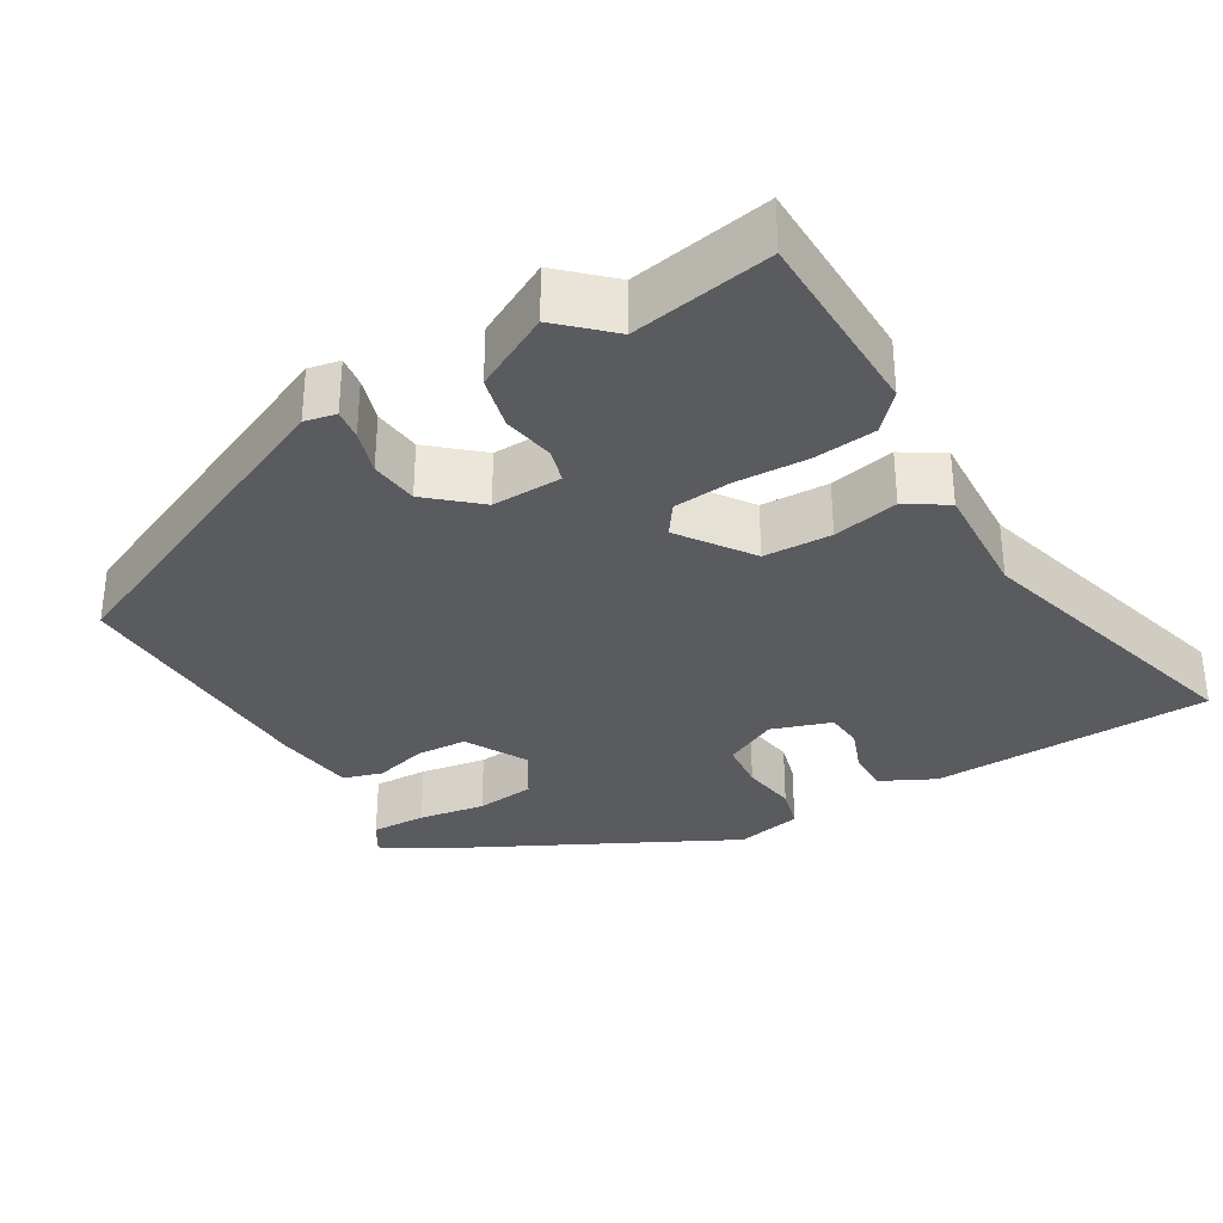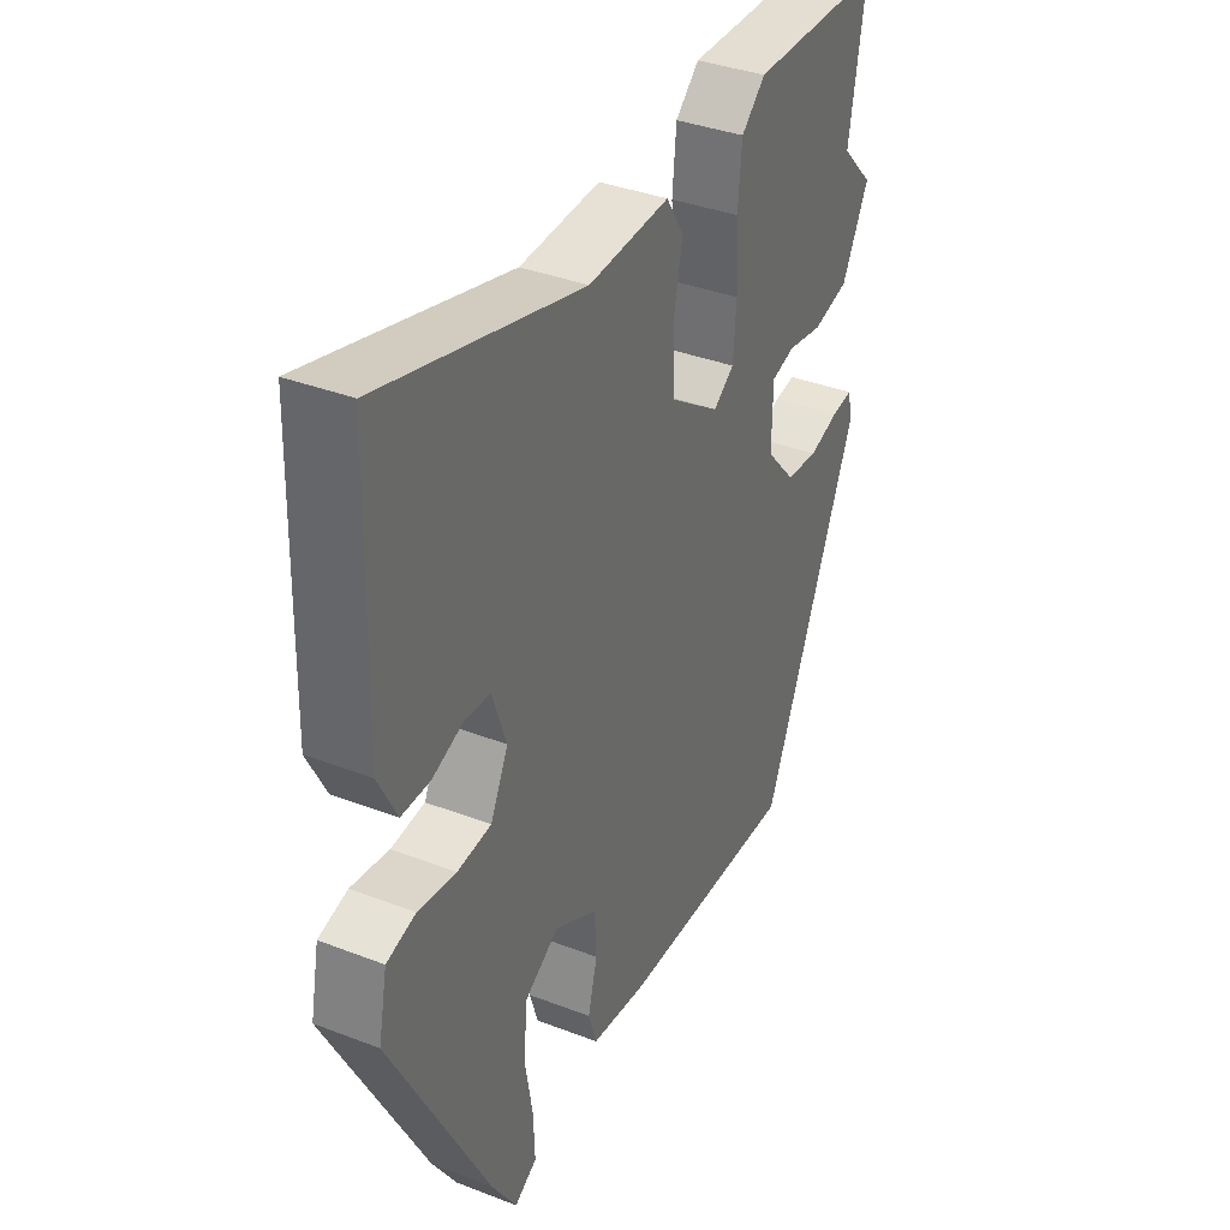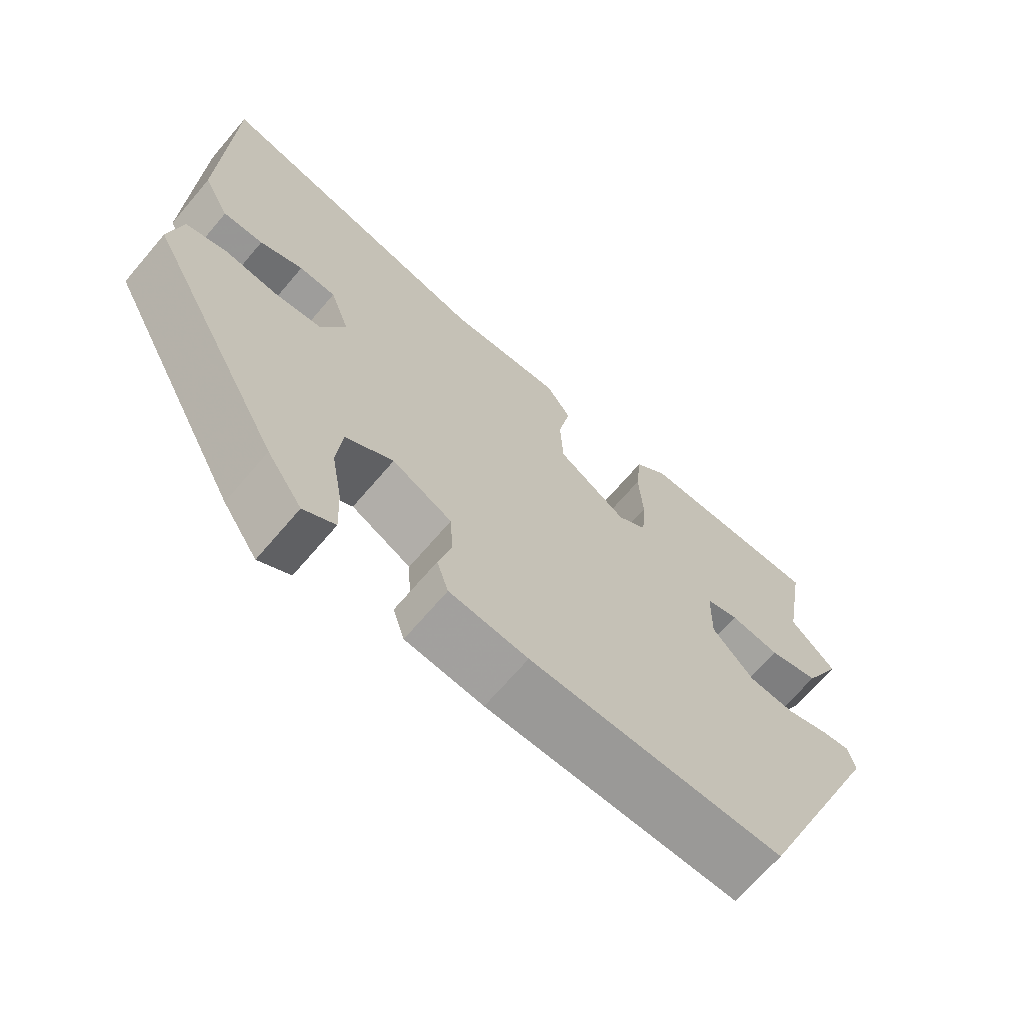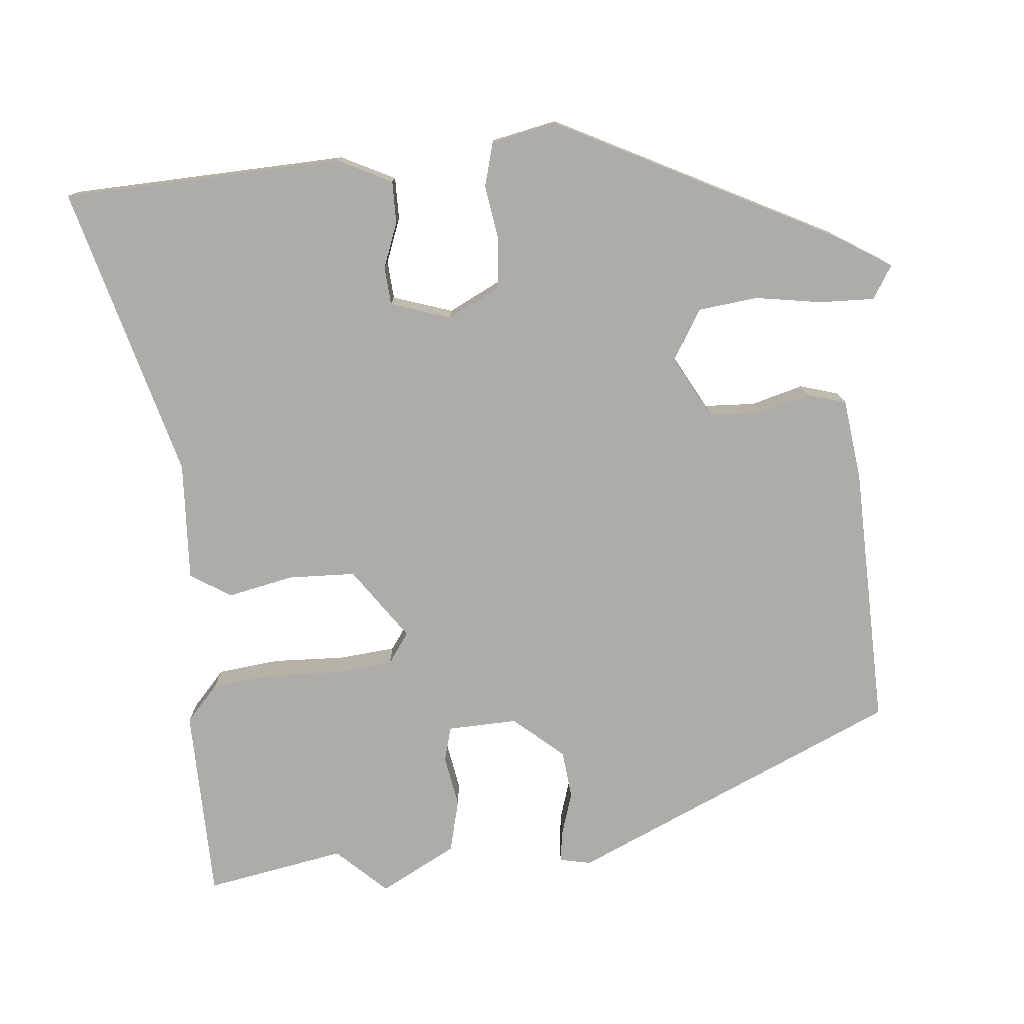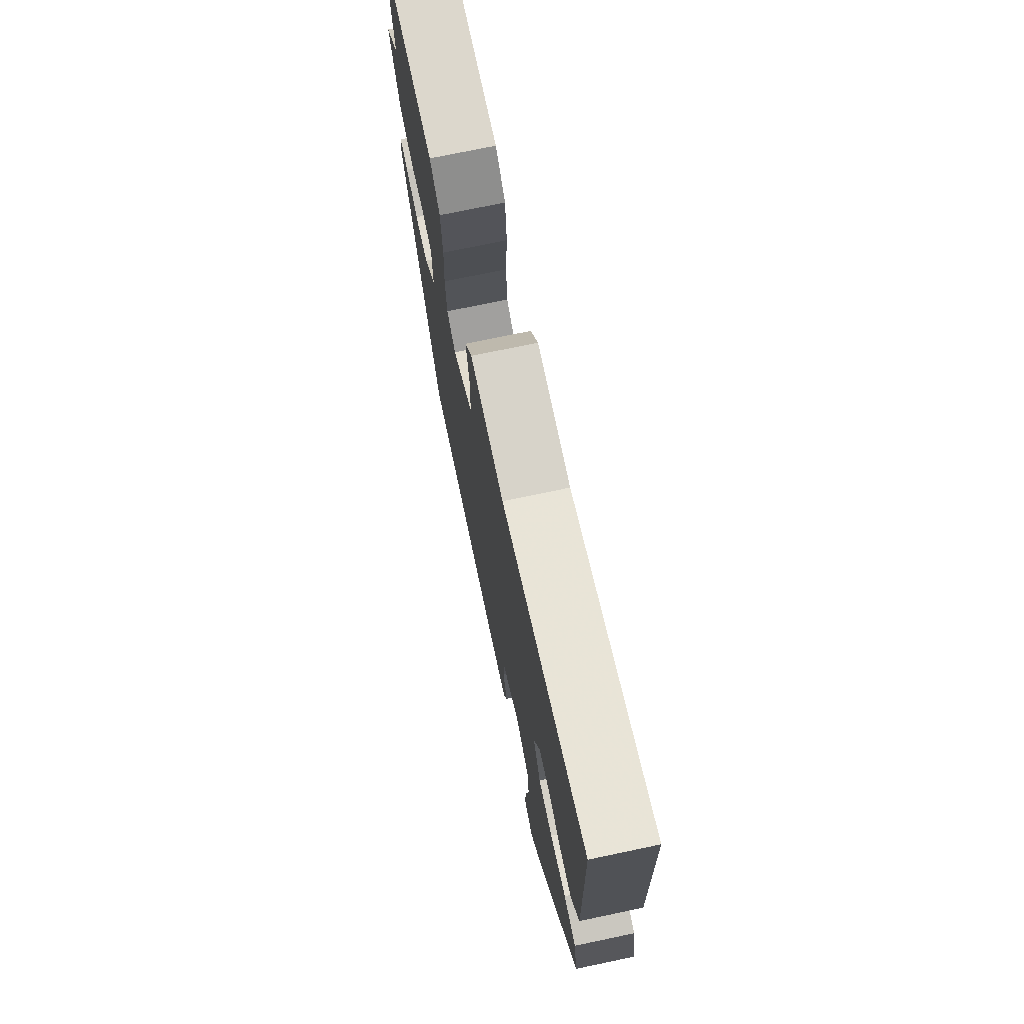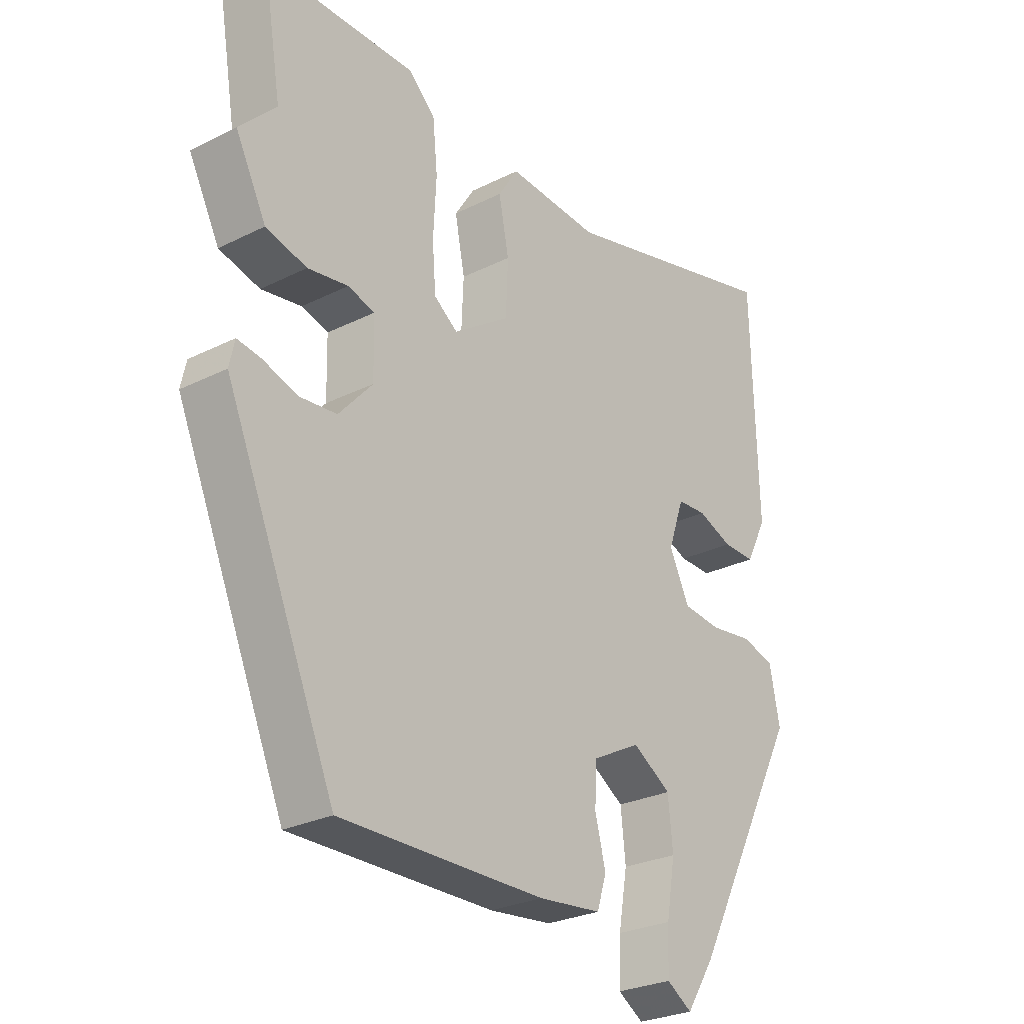
<metadata>
{"format":"obj","ext":"obj","renderer":"f3d","projection":"perspective","resolution":1024,"background":"white","views":[{"elev":-32.7,"azim":-58.8,"up":"+Y"},{"elev":36.4,"azim":116.7,"up":"+Z"},{"elev":-68.6,"azim":139.5,"up":"+Z"},{"elev":-77.0,"azim":96.0,"up":"+Y"},{"elev":73.2,"azim":78.1,"up":"+Z"},{"elev":-27.2,"azim":-52.3,"up":"+Z"}]}
</metadata>
<code>
v -0.473 0.07 0.338
v -0.504 0.07 0.522
v -0.249 0.07 0.523
v -0.203 0.07 0.48
v -0.195 0.07 0.398
v -0.2 0.07 0.304
v -0.194 0.07 0.228
v -0.154 0.07 0.199
v -0.059 0.07 0.264
v -0.055 0.07 0.353
v -0.072 0.07 0.439
v -0.038 0.07 0.492
v 0.118 0.07 0.482
v 0.505 0.07 0.583
v 0.514 0.07 0.215
v 0.478 0.07 0.145
v 0.423 0.07 0.146
v 0.364 0.07 0.169
v 0.314 0.07 0.166
v 0.287 0.07 0.088
v 0.321 0.07 0.018
v 0.386 0.07 0.011
v 0.459 0.07 0.021
v 0.515 0.07 0.005
v 0.532 0.07 -0.082
v 0.343 0.07 -0.443
v 0.295 0.07 -0.517
v 0.252 0.07 -0.49
v 0.255 0.07 -0.418
v 0.27 0.07 -0.331
v 0.262 0.07 -0.253
v 0.197 0.07 -0.212
v 0.115 0.07 -0.255
v 0.111 0.07 -0.322
v 0.129 0.07 -0.391
v 0.113 0.07 -0.442
v 0.006 0.07 -0.454
v -0.34 0.07 -0.458
v -0.526 0.07 -0.025
v -0.517 0.07 0.016
v -0.477 0.07 0.01
v -0.419 0.07 -0.009
v -0.356 0.07 -0.003
v -0.299 0.07 0.061
v -0.301 0.07 0.153
v -0.346 0.07 0.166
v -0.414 0.07 0.155
v -0.483 0.07 0.173
v -0.535 0.07 0.274
v -0.473 0 0.338
v -0.504 0 0.522
v -0.249 0 0.523
v -0.203 0 0.48
v -0.195 0 0.398
v -0.2 0 0.304
v -0.194 0 0.228
v -0.154 0 0.199
v -0.059 0 0.264
v -0.055 0 0.353
v -0.072 0 0.439
v -0.038 0 0.492
v 0.118 0 0.482
v 0.505 0 0.583
v 0.514 0 0.215
v 0.478 0 0.145
v 0.423 0 0.146
v 0.364 0 0.169
v 0.314 0 0.166
v 0.287 0 0.088
v 0.321 0 0.018
v 0.386 0 0.011
v 0.459 0 0.021
v 0.515 0 0.005
v 0.532 0 -0.082
v 0.343 0 -0.443
v 0.295 0 -0.517
v 0.252 0 -0.49
v 0.255 0 -0.418
v 0.27 0 -0.331
v 0.262 0 -0.253
v 0.197 0 -0.212
v 0.115 0 -0.255
v 0.111 0 -0.322
v 0.129 0 -0.391
v 0.113 0 -0.442
v 0.006 0 -0.454
v -0.34 0 -0.458
v -0.526 0 -0.025
v -0.517 0 0.016
v -0.477 0 0.01
v -0.419 0 -0.009
v -0.356 0 -0.003
v -0.299 0 0.061
v -0.301 0 0.153
v -0.346 0 0.166
v -0.414 0 0.155
v -0.483 0 0.173
v -0.535 0 0.274
f 46 47 48 49
f 45 46 49 1
f 39 40 41 42
f 39 42 43
f 38 39 43
f 37 38 43 44
f 34 35 36 37
f 33 34 37 44
f 27 28 29 30
f 27 30 31
f 26 27 31
f 25 26 31
f 22 23 24 25
f 21 22 25 31
f 20 21 31 32
f 15 16 17 18
f 13 14 15 18
f 13 18 19
f 10 11 12 13
f 9 10 13 19
f 8 9 19 20
f 3 4 5 6
f 3 6 7
f 45 1 2 3
f 45 3 7
f 44 45 7 8
f 32 33 44
f 8 20 32 44
f 98 97 96 95
f 50 98 95 94
f 91 90 89 88
f 92 91 88
f 92 88 87
f 93 92 87 86
f 86 85 84 83
f 93 86 83 82
f 79 78 77 76
f 80 79 76
f 80 76 75
f 80 75 74
f 74 73 72 71
f 80 74 71 70
f 81 80 70 69
f 67 66 65 64
f 67 64 63 62
f 68 67 62
f 62 61 60 59
f 68 62 59 58
f 69 68 58 57
f 55 54 53 52
f 56 55 52
f 52 51 50 94
f 56 52 94
f 57 56 94 93
f 93 82 81
f 93 81 69 57
f 1 50 51 2
f 2 51 52 3
f 3 52 53 4
f 4 53 54 5
f 5 54 55 6
f 6 55 56 7
f 7 56 57 8
f 8 57 58 9
f 9 58 59 10
f 10 59 60 11
f 11 60 61 12
f 12 61 62 13
f 13 62 63 14
f 14 63 64 15
f 15 64 65 16
f 16 65 66 17
f 17 66 67 18
f 18 67 68 19
f 19 68 69 20
f 20 69 70 21
f 21 70 71 22
f 22 71 72 23
f 23 72 73 24
f 24 73 74 25
f 25 74 75 26
f 26 75 76 27
f 27 76 77 28
f 28 77 78 29
f 29 78 79 30
f 30 79 80 31
f 31 80 81 32
f 32 81 82 33
f 33 82 83 34
f 34 83 84 35
f 35 84 85 36
f 36 85 86 37
f 37 86 87 38
f 38 87 88 39
f 39 88 89 40
f 40 89 90 41
f 41 90 91 42
f 42 91 92 43
f 43 92 93 44
f 44 93 94 45
f 45 94 95 46
f 46 95 96 47
f 47 96 97 48
f 48 97 98 49
f 49 98 50 1

</code>
